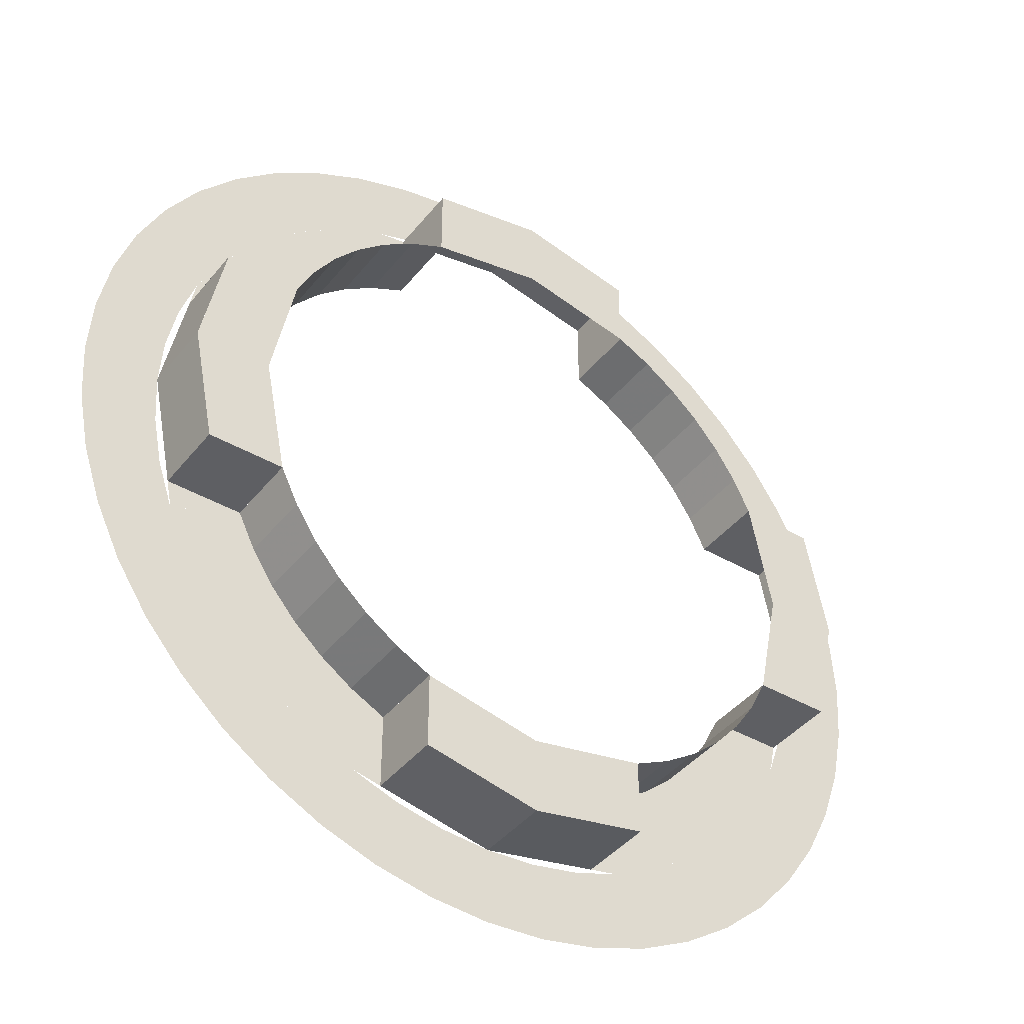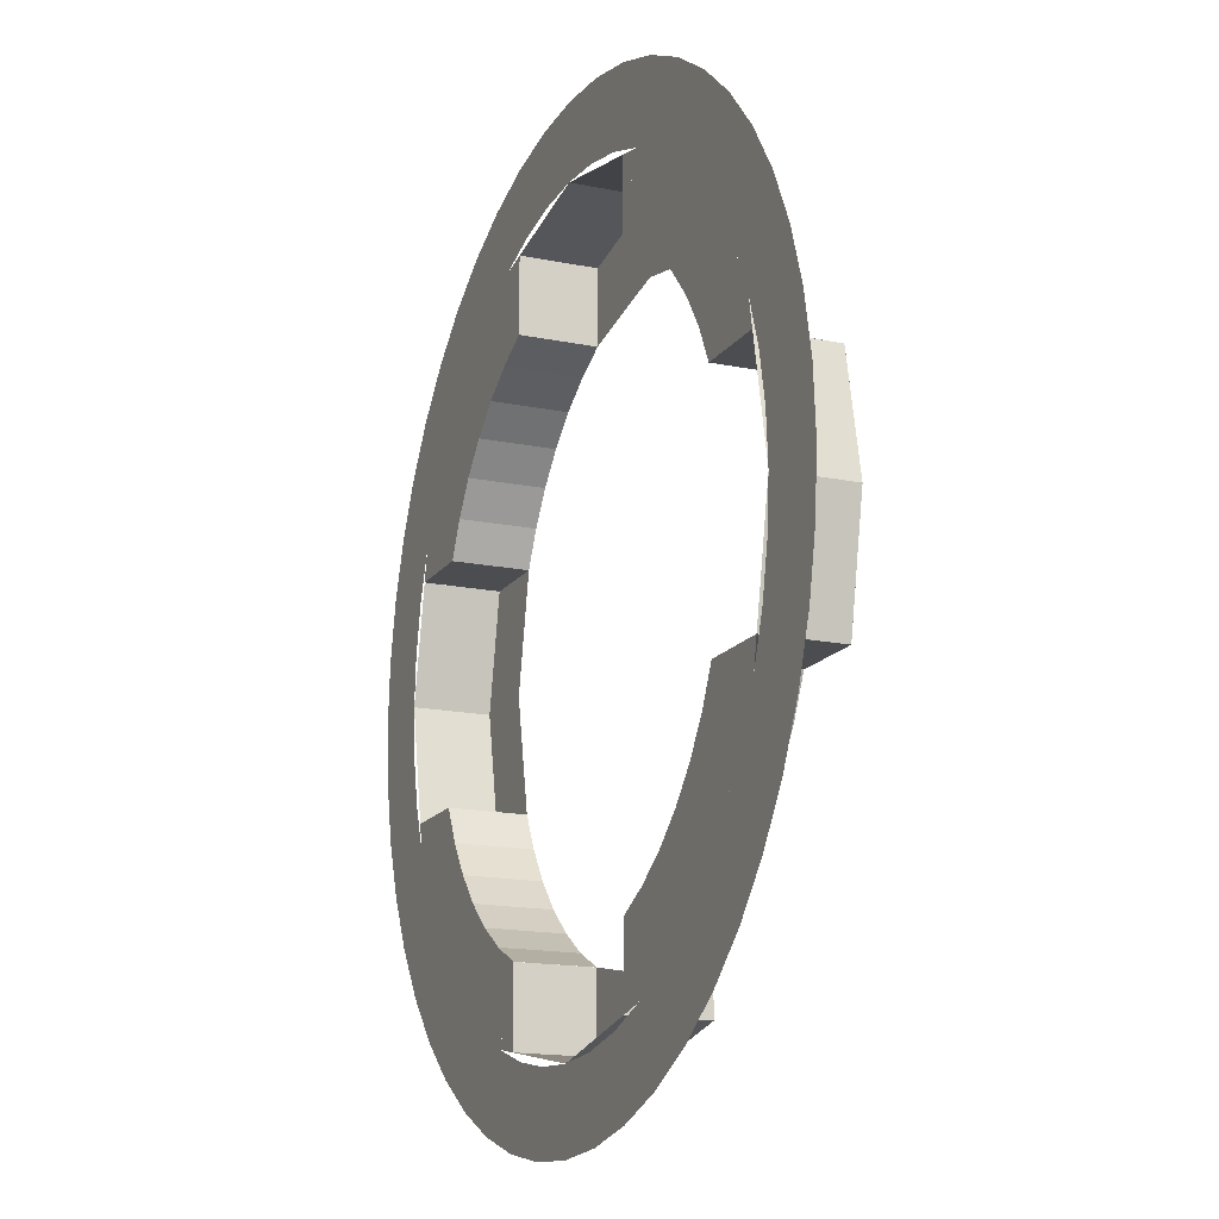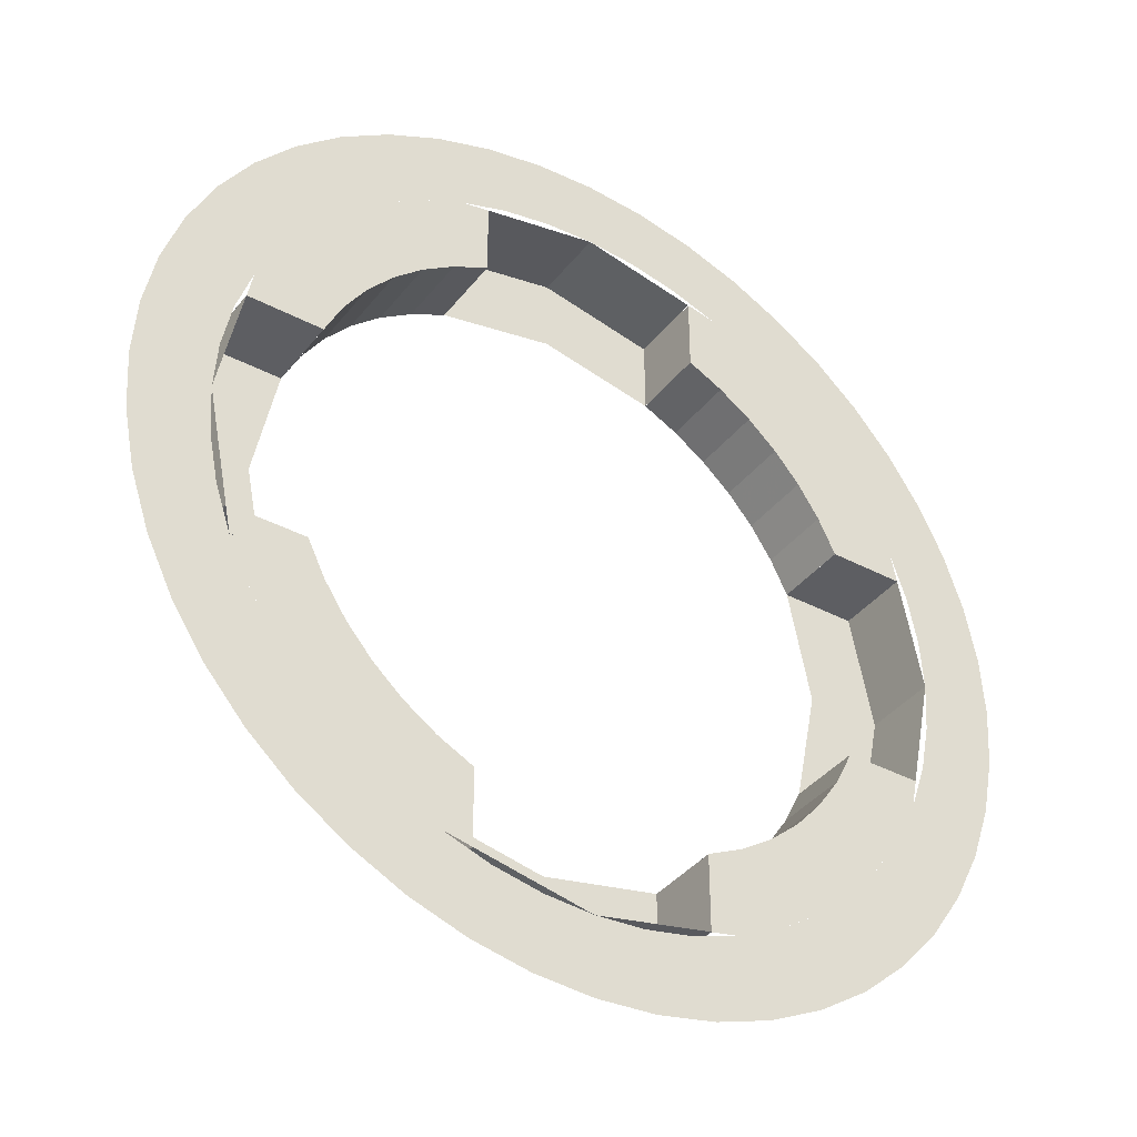
<metadata>
{"format":"obj","ext":"obj","renderer":"f3d","projection":"perspective","resolution":1024,"background":"white","views":[{"elev":-41.5,"azim":144.9,"up":"+Z"},{"elev":-16.0,"azim":66.9,"up":"+Z"},{"elev":-38.5,"azim":-33.7,"up":"+Z"}]}
</metadata>
<code>
v 0.3 -0.05 0
v 0.2974 -0.05 0.03915
v 0.2478 -0.05 0.03263
v 0.25 -0.05 0
v 0.2974 -0.05 0.03915
v 0.2898 -0.05 0.07764
v 0.2415 -0.05 0.0647
v 0.2478 -0.05 0.03263
v 0.2898 -0.05 0.07764
v 0.2772 -0.05 0.1148
v 0.231 -0.05 0.09567
v 0.2415 -0.05 0.0647
v 0.2772 -0.05 0.1148
v 0.2598 -0.05 0.15
v 0.2165 -0.05 0.125
v 0.231 -0.05 0.09567
v 0.2598 -0.05 0.15
v 0.238 -0.05 0.1826
v 0.1983 -0.05 0.1522
v 0.2165 -0.05 0.125
v 0.238 -0.05 0.1826
v 0.2121 -0.05 0.2121
v 0.1768 -0.05 0.1768
v 0.1983 -0.05 0.1522
v 0.2121 -0.05 0.2121
v 0.1826 -0.05 0.238
v 0.1522 -0.05 0.1983
v 0.1768 -0.05 0.1768
v 0.1826 -0.05 0.238
v 0.15 -0.05 0.2598
v 0.125 -0.05 0.2165
v 0.1522 -0.05 0.1983
v 0.15 -0.05 0.2598
v 0.1148 -0.05 0.2772
v 0.09567 -0.05 0.231
v 0.125 -0.05 0.2165
v 0.1148 -0.05 0.2772
v 0.07764 -0.05 0.2898
v 0.0647 -0.05 0.2415
v 0.09567 -0.05 0.231
v 0.07764 -0.05 0.2898
v 0.03915 -0.05 0.2974
v 0.03263 -0.05 0.2478
v 0.0647 -0.05 0.2415
v 0.03915 -0.05 0.2974
v 0 -0.05 0.3
v 0 -0.05 0.25
v 0.03263 -0.05 0.2478
v 0 -0.05 0.3
v -0.03915 -0.05 0.2974
v -0.03263 -0.05 0.2478
v 0 -0.05 0.25
v -0.03915 -0.05 0.2974
v -0.07764 -0.05 0.2898
v -0.0647 -0.05 0.2415
v -0.03263 -0.05 0.2478
v -0.07764 -0.05 0.2898
v -0.1148 -0.05 0.2772
v -0.09567 -0.05 0.231
v -0.0647 -0.05 0.2415
v -0.1148 -0.05 0.2772
v -0.15 -0.05 0.2598
v -0.125 -0.05 0.2165
v -0.09567 -0.05 0.231
v -0.15 -0.05 0.2598
v -0.1826 -0.05 0.238
v -0.1522 -0.05 0.1983
v -0.125 -0.05 0.2165
v -0.1826 -0.05 0.238
v -0.2121 -0.05 0.2121
v -0.1768 -0.05 0.1768
v -0.1522 -0.05 0.1983
v -0.2121 -0.05 0.2121
v -0.238 -0.05 0.1826
v -0.1983 -0.05 0.1522
v -0.1768 -0.05 0.1768
v -0.238 -0.05 0.1826
v -0.2598 -0.05 0.15
v -0.2165 -0.05 0.125
v -0.1983 -0.05 0.1522
v -0.2598 -0.05 0.15
v -0.2772 -0.05 0.1148
v -0.231 -0.05 0.09567
v -0.2165 -0.05 0.125
v -0.2772 -0.05 0.1148
v -0.2898 -0.05 0.07764
v -0.2415 -0.05 0.0647
v -0.231 -0.05 0.09567
v -0.2898 -0.05 0.07764
v -0.2974 -0.05 0.03915
v -0.2478 -0.05 0.03263
v -0.2415 -0.05 0.0647
v -0.2974 -0.05 0.03915
v -0.3 -0.05 0
v -0.25 -0.05 0
v -0.2478 -0.05 0.03263
v -0.3 -0.05 0
v -0.2974 -0.05 -0.03915
v -0.2478 -0.05 -0.03263
v -0.25 -0.05 0
v -0.2974 -0.05 -0.03915
v -0.2898 -0.05 -0.07764
v -0.2415 -0.05 -0.0647
v -0.2478 -0.05 -0.03263
v -0.2898 -0.05 -0.07764
v -0.2772 -0.05 -0.1148
v -0.231 -0.05 -0.09567
v -0.2415 -0.05 -0.0647
v -0.2772 -0.05 -0.1148
v -0.2598 -0.05 -0.15
v -0.2165 -0.05 -0.125
v -0.231 -0.05 -0.09567
v -0.2598 -0.05 -0.15
v -0.238 -0.05 -0.1826
v -0.1983 -0.05 -0.1522
v -0.2165 -0.05 -0.125
v -0.238 -0.05 -0.1826
v -0.2121 -0.05 -0.2121
v -0.1768 -0.05 -0.1768
v -0.1983 -0.05 -0.1522
v -0.2121 -0.05 -0.2121
v -0.1826 -0.05 -0.238
v -0.1522 -0.05 -0.1983
v -0.1768 -0.05 -0.1768
v -0.1826 -0.05 -0.238
v -0.15 -0.05 -0.2598
v -0.125 -0.05 -0.2165
v -0.1522 -0.05 -0.1983
v -0.15 -0.05 -0.2598
v -0.1148 -0.05 -0.2772
v -0.09567 -0.05 -0.231
v -0.125 -0.05 -0.2165
v -0.1148 -0.05 -0.2772
v -0.07764 -0.05 -0.2898
v -0.0647 -0.05 -0.2415
v -0.09567 -0.05 -0.231
v -0.07764 -0.05 -0.2898
v -0.03915 -0.05 -0.2974
v -0.03263 -0.05 -0.2478
v -0.0647 -0.05 -0.2415
v -0.03915 -0.05 -0.2974
v 0 -0.05 -0.3
v 0 -0.05 -0.25
v -0.03263 -0.05 -0.2478
v 0 -0.05 -0.3
v 0.03915 -0.05 -0.2974
v 0.03263 -0.05 -0.2478
v 0 -0.05 -0.25
v 0.03915 -0.05 -0.2974
v 0.07764 -0.05 -0.2898
v 0.0647 -0.05 -0.2415
v 0.03263 -0.05 -0.2478
v 0.07764 -0.05 -0.2898
v 0.1148 -0.05 -0.2772
v 0.09567 -0.05 -0.231
v 0.0647 -0.05 -0.2415
v 0.1148 -0.05 -0.2772
v 0.15 -0.05 -0.2598
v 0.125 -0.05 -0.2165
v 0.09567 -0.05 -0.231
v 0.15 -0.05 -0.2598
v 0.1826 -0.05 -0.238
v 0.1522 -0.05 -0.1983
v 0.125 -0.05 -0.2165
v 0.1826 -0.05 -0.238
v 0.2121 -0.05 -0.2121
v 0.1768 -0.05 -0.1768
v 0.1522 -0.05 -0.1983
v 0.2121 -0.05 -0.2121
v 0.238 -0.05 -0.1826
v 0.1983 -0.05 -0.1522
v 0.1768 -0.05 -0.1768
v 0.238 -0.05 -0.1826
v 0.2598 -0.05 -0.15
v 0.2165 -0.05 -0.125
v 0.1983 -0.05 -0.1522
v 0.2598 -0.05 -0.15
v 0.2772 -0.05 -0.1148
v 0.231 -0.05 -0.09567
v 0.2165 -0.05 -0.125
v 0.2772 -0.05 -0.1148
v 0.2898 -0.05 -0.07764
v 0.2415 -0.05 -0.0647
v 0.231 -0.05 -0.09567
v 0.2898 -0.05 -0.07764
v 0.2974 -0.05 -0.03915
v 0.2478 -0.05 -0.03263
v 0.2415 -0.05 -0.0647
v 0.2974 -0.05 -0.03915
v 0.3 -0.05 0
v 0.25 -0.05 0
v 0.2478 -0.05 -0.03263
v 0.1732 0 0.09999
v 0.1732 -0.05 0.09999
v 0.1848 -0.05 0.07654
v 0.1848 0 0.07654
v 0.1587 0 0.1217
v 0.1587 -0.05 0.1217
v 0.1732 -0.05 0.09999
v 0.1732 0 0.09999
v 0.1414 0 0.1414
v 0.1414 -0.05 0.1414
v 0.1587 -0.05 0.1217
v 0.1587 0 0.1217
v 0.1217 0 0.1587
v 0.1217 -0.05 0.1587
v 0.1414 -0.05 0.1414
v 0.1414 0 0.1414
v 0.1 0 0.1732
v 0.1 -0.05 0.1732
v 0.1217 -0.05 0.1587
v 0.1217 0 0.1587
v 0.07654 0 0.1848
v 0.07654 -0.05 0.1848
v 0.1 -0.05 0.1732
v 0.1 0 0.1732
v 0.1848 -0.05 0.07654
v 0.231 -0.05 0.09567
v 0.2165 -0.05 0.125
v 0.1732 -0.05 0.09999
v 0.1732 -0.05 0.09999
v 0.2165 -0.05 0.125
v 0.1983 -0.05 0.1522
v 0.1587 -0.05 0.1217
v 0.1587 -0.05 0.1217
v 0.1983 -0.05 0.1522
v 0.1768 -0.05 0.1768
v 0.1414 -0.05 0.1414
v 0.1414 -0.05 0.1414
v 0.1768 -0.05 0.1768
v 0.1522 -0.05 0.1983
v 0.1217 -0.05 0.1587
v 0.1217 -0.05 0.1587
v 0.1522 -0.05 0.1983
v 0.125 -0.05 0.2165
v 0.1 -0.05 0.1732
v 0.1 -0.05 0.1732
v 0.125 -0.05 0.2165
v 0.09567 -0.05 0.231
v 0.07654 -0.05 0.1848
v 0.1848 0 0.07655
v 0.2348 0 0.07655
v 0.2348 -0.05 0.07655
v 0.1848 -0.05 0.07655
v 0.2348 0 0.07652
v 0.25 0 -1.8e-05
v 0.25 -0.05 -1.8e-05
v 0.2348 -0.05 0.07652
v 0.1848 -0.05 0.07655
v 0.2348 -0.05 0.07655
v 0.2309 -0.05 0.09565
v 0.1848 0 -0.07655
v 0.2348 0 -0.07655
v 0.2348 -0.05 -0.07655
v 0.1848 -0.05 -0.07655
v 0.2348 0 -0.07652
v 0.25 0 1.8e-05
v 0.25 -0.05 1.8e-05
v 0.2348 -0.05 -0.07652
v 0.2309 -0.05 -0.09565
v 0.2348 -0.05 -0.07655
v 0.1848 -0.05 -0.07655
v -0.09999 0 0.1732
v -0.09999 -0.05 0.1732
v -0.07654 -0.05 0.1848
v -0.07654 0 0.1848
v -0.1217 0 0.1587
v -0.1217 -0.05 0.1587
v -0.09999 -0.05 0.1732
v -0.09999 0 0.1732
v -0.1414 0 0.1414
v -0.1414 -0.05 0.1414
v -0.1217 -0.05 0.1587
v -0.1217 0 0.1587
v -0.1587 0 0.1217
v -0.1587 -0.05 0.1217
v -0.1414 -0.05 0.1414
v -0.1414 0 0.1414
v -0.1732 0 0.1
v -0.1732 -0.05 0.1
v -0.1587 -0.05 0.1217
v -0.1587 0 0.1217
v -0.1848 0 0.07654
v -0.1848 -0.05 0.07654
v -0.1732 -0.05 0.1
v -0.1732 0 0.1
v -0.07654 -0.05 0.1848
v -0.09567 -0.05 0.231
v -0.125 -0.05 0.2165
v -0.09999 -0.05 0.1732
v -0.09999 -0.05 0.1732
v -0.125 -0.05 0.2165
v -0.1522 -0.05 0.1983
v -0.1217 -0.05 0.1587
v -0.1217 -0.05 0.1587
v -0.1522 -0.05 0.1983
v -0.1768 -0.05 0.1768
v -0.1414 -0.05 0.1414
v -0.1414 -0.05 0.1414
v -0.1768 -0.05 0.1768
v -0.1983 -0.05 0.1522
v -0.1587 -0.05 0.1217
v -0.1587 -0.05 0.1217
v -0.1983 -0.05 0.1522
v -0.2165 -0.05 0.125
v -0.1732 -0.05 0.1
v -0.1732 -0.05 0.1
v -0.2165 -0.05 0.125
v -0.231 -0.05 0.09567
v -0.1848 -0.05 0.07654
v -0.07655 0 0.1848
v -0.07655 0 0.2348
v -0.07655 -0.05 0.2348
v -0.07655 -0.05 0.1848
v -0.07652 0 0.2348
v 1.8e-05 0 0.25
v 1.8e-05 -0.05 0.25
v -0.07652 -0.05 0.2348
v -0.07655 -0.05 0.1848
v -0.07655 -0.05 0.2348
v -0.09565 -0.05 0.2309
v 0.07655 0 0.1848
v 0.07655 0 0.2348
v 0.07655 -0.05 0.2348
v 0.07655 -0.05 0.1848
v 0.07652 0 0.2348
v -1.8e-05 0 0.25
v -1.8e-05 -0.05 0.25
v 0.07652 -0.05 0.2348
v 0.09565 -0.05 0.2309
v 0.07655 -0.05 0.2348
v 0.07655 -0.05 0.1848
v 0.09999 0 -0.1732
v 0.09999 -0.05 -0.1732
v 0.07654 -0.05 -0.1848
v 0.07654 0 -0.1848
v 0.1217 0 -0.1587
v 0.1217 -0.05 -0.1587
v 0.09999 -0.05 -0.1732
v 0.09999 0 -0.1732
v 0.1414 0 -0.1414
v 0.1414 -0.05 -0.1414
v 0.1217 -0.05 -0.1587
v 0.1217 0 -0.1587
v 0.1587 0 -0.1217
v 0.1587 -0.05 -0.1217
v 0.1414 -0.05 -0.1414
v 0.1414 0 -0.1414
v 0.1732 0 -0.1
v 0.1732 -0.05 -0.1
v 0.1587 -0.05 -0.1217
v 0.1587 0 -0.1217
v 0.1848 0 -0.07654
v 0.1848 -0.05 -0.07654
v 0.1732 -0.05 -0.1
v 0.1732 0 -0.1
v 0.07654 -0.05 -0.1848
v 0.09567 -0.05 -0.231
v 0.125 -0.05 -0.2165
v 0.09999 -0.05 -0.1732
v 0.09999 -0.05 -0.1732
v 0.125 -0.05 -0.2165
v 0.1522 -0.05 -0.1983
v 0.1217 -0.05 -0.1587
v 0.1217 -0.05 -0.1587
v 0.1522 -0.05 -0.1983
v 0.1768 -0.05 -0.1768
v 0.1414 -0.05 -0.1414
v 0.1414 -0.05 -0.1414
v 0.1768 -0.05 -0.1768
v 0.1983 -0.05 -0.1522
v 0.1587 -0.05 -0.1217
v 0.1587 -0.05 -0.1217
v 0.1983 -0.05 -0.1522
v 0.2165 -0.05 -0.125
v 0.1732 -0.05 -0.1
v 0.1732 -0.05 -0.1
v 0.2165 -0.05 -0.125
v 0.231 -0.05 -0.09567
v 0.1848 -0.05 -0.07654
v 0.07655 0 -0.1848
v 0.07655 0 -0.2348
v 0.07655 -0.05 -0.2348
v 0.07655 -0.05 -0.1848
v 0.07652 0 -0.2348
v -1.8e-05 0 -0.25
v -1.8e-05 -0.05 -0.25
v 0.07652 -0.05 -0.2348
v 0.07655 -0.05 -0.1848
v 0.07655 -0.05 -0.2348
v 0.09565 -0.05 -0.2309
v -0.07655 0 -0.1848
v -0.07655 0 -0.2348
v -0.07655 -0.05 -0.2348
v -0.07655 -0.05 -0.1848
v -0.07652 0 -0.2348
v 1.8e-05 0 -0.25
v 1.8e-05 -0.05 -0.25
v -0.07652 -0.05 -0.2348
v -0.09565 -0.05 -0.2309
v -0.07655 -0.05 -0.2348
v -0.07655 -0.05 -0.1848
v -0.1732 0 -0.09999
v -0.1732 -0.05 -0.09999
v -0.1848 -0.05 -0.07654
v -0.1848 0 -0.07654
v -0.1587 0 -0.1217
v -0.1587 -0.05 -0.1217
v -0.1732 -0.05 -0.09999
v -0.1732 0 -0.09999
v -0.1414 0 -0.1414
v -0.1414 -0.05 -0.1414
v -0.1587 -0.05 -0.1217
v -0.1587 0 -0.1217
v -0.1217 0 -0.1587
v -0.1217 -0.05 -0.1587
v -0.1414 -0.05 -0.1414
v -0.1414 0 -0.1414
v -0.1 0 -0.1732
v -0.1 -0.05 -0.1732
v -0.1217 -0.05 -0.1587
v -0.1217 0 -0.1587
v -0.07654 0 -0.1848
v -0.07654 -0.05 -0.1848
v -0.1 -0.05 -0.1732
v -0.1 0 -0.1732
v -0.1848 -0.05 -0.07654
v -0.231 -0.05 -0.09567
v -0.2165 -0.05 -0.125
v -0.1732 -0.05 -0.09999
v -0.1732 -0.05 -0.09999
v -0.2165 -0.05 -0.125
v -0.1983 -0.05 -0.1522
v -0.1587 -0.05 -0.1217
v -0.1587 -0.05 -0.1217
v -0.1983 -0.05 -0.1522
v -0.1768 -0.05 -0.1768
v -0.1414 -0.05 -0.1414
v -0.1414 -0.05 -0.1414
v -0.1768 -0.05 -0.1768
v -0.1522 -0.05 -0.1983
v -0.1217 -0.05 -0.1587
v -0.1217 -0.05 -0.1587
v -0.1522 -0.05 -0.1983
v -0.125 -0.05 -0.2165
v -0.1 -0.05 -0.1732
v -0.1 -0.05 -0.1732
v -0.125 -0.05 -0.2165
v -0.09567 -0.05 -0.231
v -0.07654 -0.05 -0.1848
v -0.1848 0 -0.07655
v -0.2348 0 -0.07655
v -0.2348 -0.05 -0.07655
v -0.1848 -0.05 -0.07655
v -0.2348 0 -0.07652
v -0.25 0 1.8e-05
v -0.25 -0.05 1.8e-05
v -0.2348 -0.05 -0.07652
v -0.1848 -0.05 -0.07655
v -0.2348 -0.05 -0.07655
v -0.2309 -0.05 -0.09565
v -0.1848 0 0.07655
v -0.2348 0 0.07655
v -0.2348 -0.05 0.07655
v -0.1848 -0.05 0.07655
v -0.2348 0 0.07652
v -0.25 0 -1.8e-05
v -0.25 -0.05 -1.8e-05
v -0.2348 -0.05 0.07652
v -0.2309 -0.05 0.09565
v -0.2348 -0.05 0.07655
v -0.1848 -0.05 0.07655
v 0.1848 0 0.07655
v 0.2 0 0
v 0.25 0 0
v 0.2348 0 0.07655
v 0.2348 0 -0.07655
v 0.25 0 0
v 0.2 0 0
v 0.1848 0 -0.07655
v 0.07655 0 -0.1848
v 0 0 -0.2
v 0 0 -0.25
v 0.07655 0 -0.2348
v -0.07655 0 -0.2348
v 0 0 -0.25
v 0 0 -0.2
v -0.07655 0 -0.1848
v -0.1848 0 -0.07655
v -0.2 0 0
v -0.25 0 0
v -0.2348 0 -0.07655
v -0.2348 0 0.07655
v -0.25 0 0
v -0.2 0 0
v -0.1848 0 0.07655
v -0.07655 0 0.1848
v 0 0 0.2
v 0 0 0.25
v -0.07655 0 0.2348
v 0.07655 0 0.2348
v 0 0 0.25
v 0 0 0.2
v 0.07655 0 0.1848
g mesh53269
f 1 2 3
f 3 4 1
f 5 6 7
f 7 8 5
f 9 10 11
f 11 12 9
f 13 14 15
f 15 16 13
f 17 18 19
f 19 20 17
f 21 22 23
f 23 24 21
f 25 26 27
f 27 28 25
f 29 30 31
f 31 32 29
f 33 34 35
f 35 36 33
f 37 38 39
f 39 40 37
f 41 42 43
f 43 44 41
f 45 46 47
f 47 48 45
f 49 50 51
f 51 52 49
f 53 54 55
f 55 56 53
f 57 58 59
f 59 60 57
f 61 62 63
f 63 64 61
f 65 66 67
f 67 68 65
f 69 70 71
f 71 72 69
f 73 74 75
f 75 76 73
f 77 78 79
f 79 80 77
f 81 82 83
f 83 84 81
f 85 86 87
f 87 88 85
f 89 90 91
f 91 92 89
f 93 94 95
f 95 96 93
f 97 98 99
f 99 100 97
f 101 102 103
f 103 104 101
f 105 106 107
f 107 108 105
f 109 110 111
f 111 112 109
f 113 114 115
f 115 116 113
f 117 118 119
f 119 120 117
f 121 122 123
f 123 124 121
f 125 126 127
f 127 128 125
f 129 130 131
f 131 132 129
f 133 134 135
f 135 136 133
f 137 138 139
f 139 140 137
f 141 142 143
f 143 144 141
f 145 146 147
f 147 148 145
f 149 150 151
f 151 152 149
f 153 154 155
f 155 156 153
f 157 158 159
f 159 160 157
f 161 162 163
f 163 164 161
f 165 166 167
f 167 168 165
f 169 170 171
f 171 172 169
f 173 174 175
f 175 176 173
f 177 178 179
f 179 180 177
f 181 182 183
f 183 184 181
f 185 186 187
f 187 188 185
f 189 190 191
f 191 192 189
g mesh53272
f 193 195 194
f 195 193 196
f 197 199 198
f 199 197 200
f 201 203 202
f 203 201 204
f 205 207 206
f 207 205 208
f 209 211 210
f 211 209 212
f 213 215 214
f 215 213 216
g mesh53274
f 217 218 219
f 219 220 217
f 221 222 223
f 223 224 221
f 225 226 227
f 227 228 225
f 229 230 231
f 231 232 229
f 233 234 235
f 235 236 233
f 237 238 239
f 239 240 237
g mesh53276
f 241 242 243
f 243 244 241
g mesh53278
f 245 246 247
f 247 248 245
f 249 250 251
g mesh53280
f 252 254 253
f 254 252 255
g mesh53282
f 256 258 257
f 258 256 259
f 260 261 262
g mesh53285
f 263 265 264
f 265 263 266
f 267 269 268
f 269 267 270
f 271 273 272
f 273 271 274
f 275 277 276
f 277 275 278
f 279 281 280
f 281 279 282
f 283 285 284
f 285 283 286
g mesh53287
f 287 288 289
f 289 290 287
f 291 292 293
f 293 294 291
f 295 296 297
f 297 298 295
f 299 300 301
f 301 302 299
f 303 304 305
f 305 306 303
f 307 308 309
f 309 310 307
g mesh53289
f 311 312 313
f 313 314 311
g mesh53291
f 315 316 317
f 317 318 315
f 319 320 321
g mesh53293
f 322 324 323
f 324 322 325
g mesh53295
f 326 328 327
f 328 326 329
f 330 331 332
g mesh53298
f 333 335 334
f 335 333 336
f 337 339 338
f 339 337 340
f 341 343 342
f 343 341 344
f 345 347 346
f 347 345 348
f 349 351 350
f 351 349 352
f 353 355 354
f 355 353 356
g mesh53300
f 357 358 359
f 359 360 357
f 361 362 363
f 363 364 361
f 365 366 367
f 367 368 365
f 369 370 371
f 371 372 369
f 373 374 375
f 375 376 373
f 377 378 379
f 379 380 377
g mesh53302
f 381 382 383
f 383 384 381
g mesh53304
f 385 386 387
f 387 388 385
f 389 390 391
g mesh53306
f 392 394 393
f 394 392 395
g mesh53308
f 396 398 397
f 398 396 399
f 400 401 402
g mesh53311
f 403 405 404
f 405 403 406
f 407 409 408
f 409 407 410
f 411 413 412
f 413 411 414
f 415 417 416
f 417 415 418
f 419 421 420
f 421 419 422
f 423 425 424
f 425 423 426
g mesh53313
f 427 428 429
f 429 430 427
f 431 432 433
f 433 434 431
f 435 436 437
f 437 438 435
f 439 440 441
f 441 442 439
f 443 444 445
f 445 446 443
f 447 448 449
f 449 450 447
g mesh53315
f 451 452 453
f 453 454 451
g mesh53317
f 455 456 457
f 457 458 455
f 459 460 461
g mesh53319
f 462 464 463
f 464 462 465
g mesh53321
f 466 468 467
f 468 466 469
f 470 471 472
f 473 474 475
f 475 476 473
f 477 478 479
f 479 480 477
f 481 482 483
f 483 484 481
f 485 486 487
f 487 488 485
f 489 490 491
f 491 492 489
f 493 494 495
f 495 496 493
f 497 498 499
f 499 500 497
f 501 502 503
f 503 504 501

</code>
